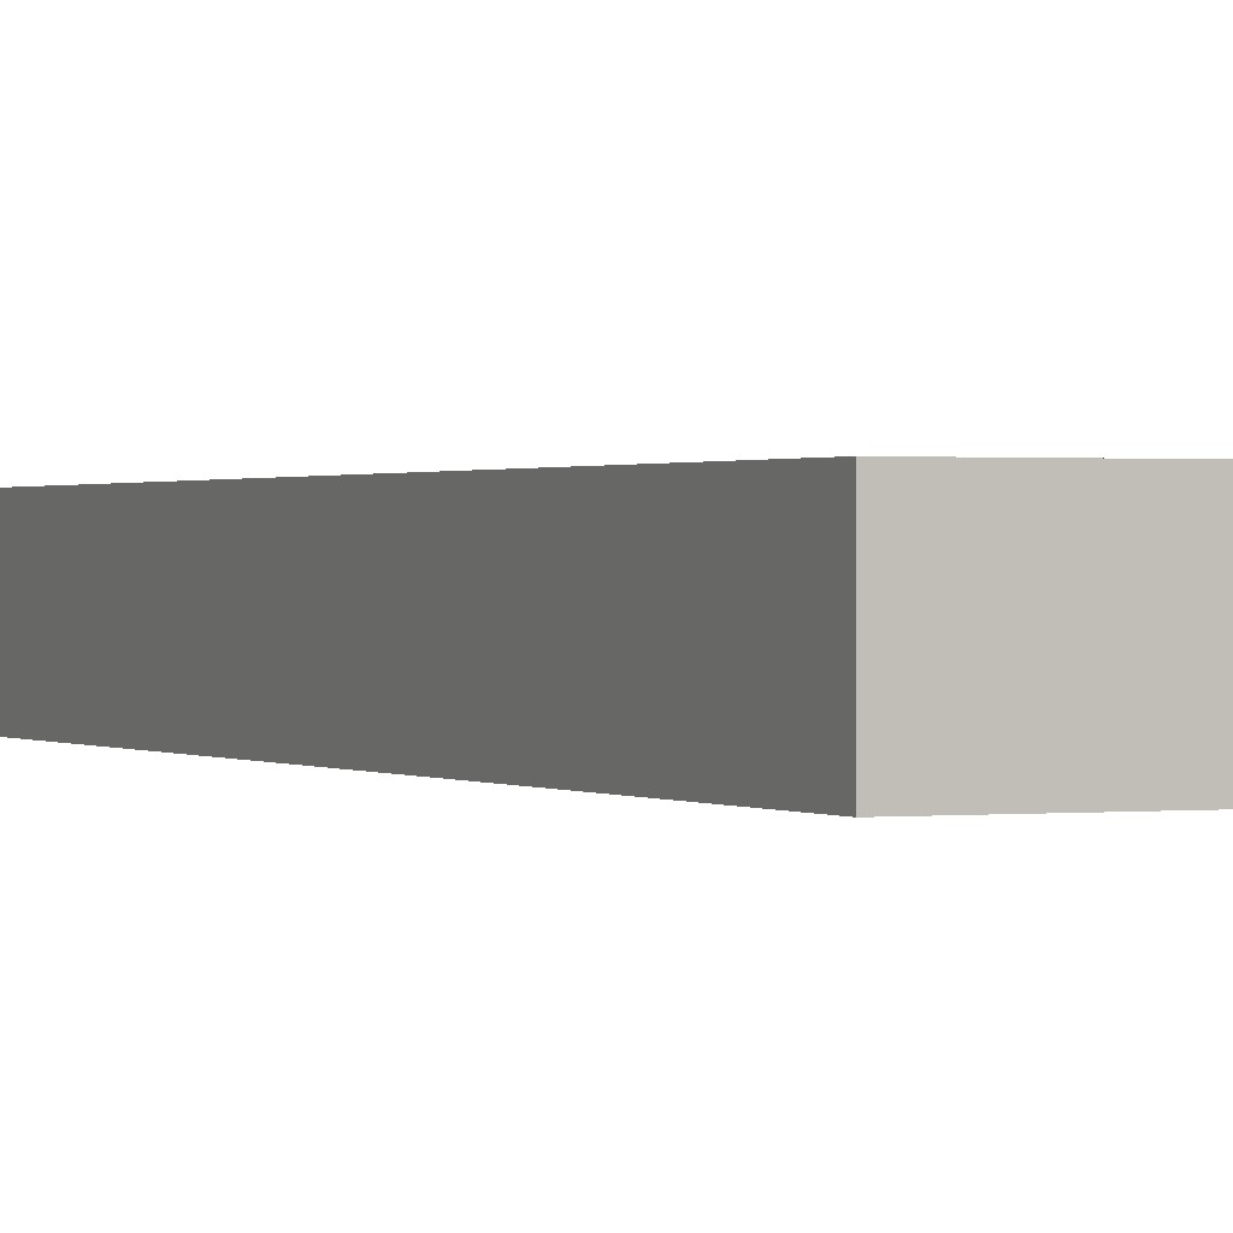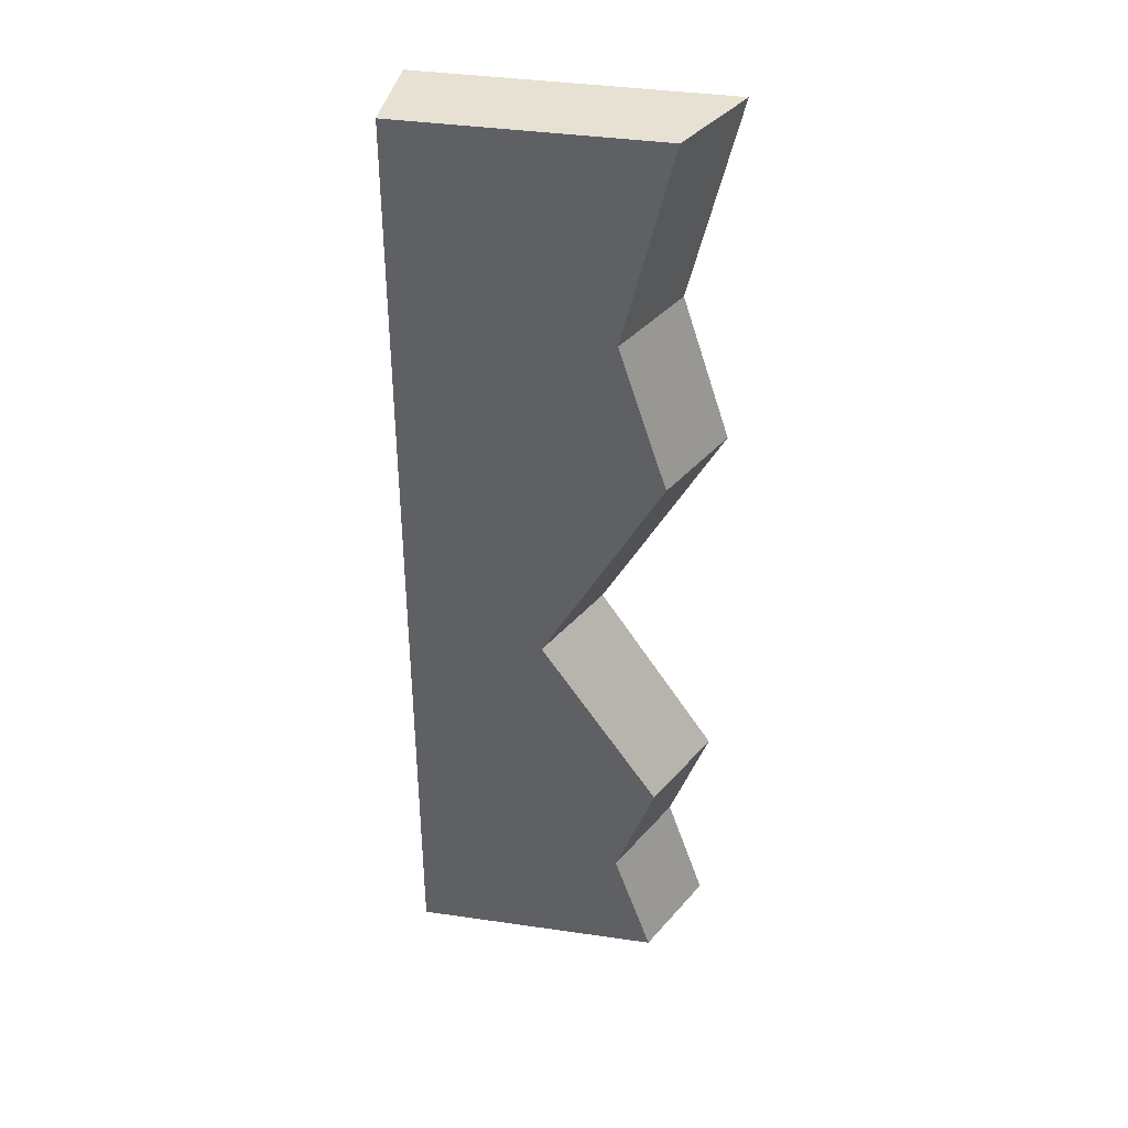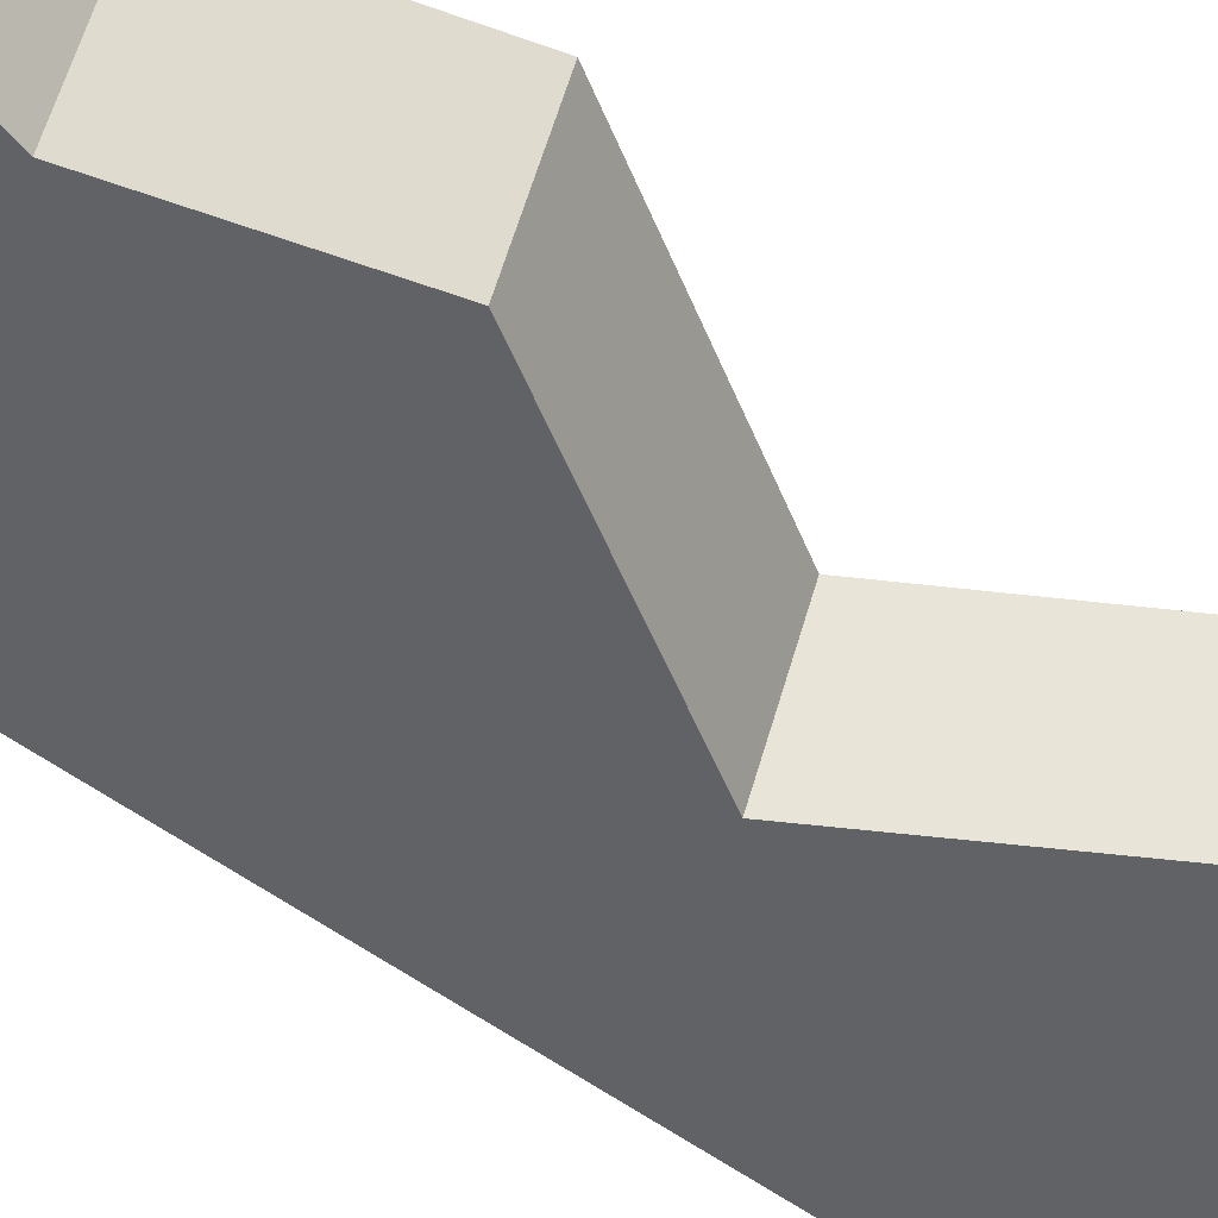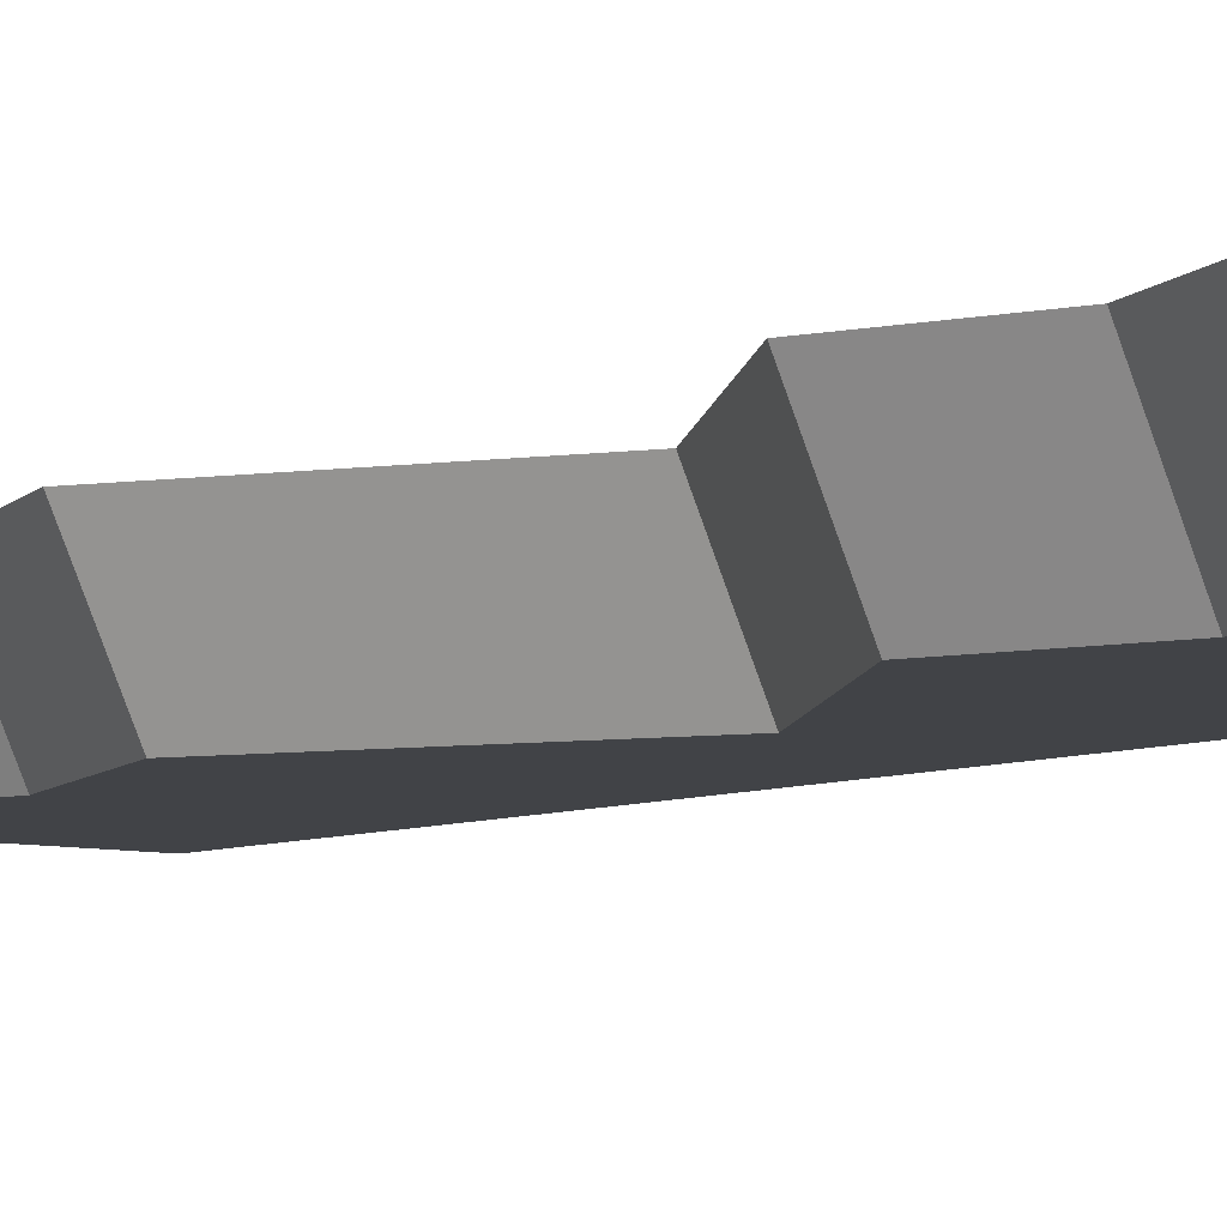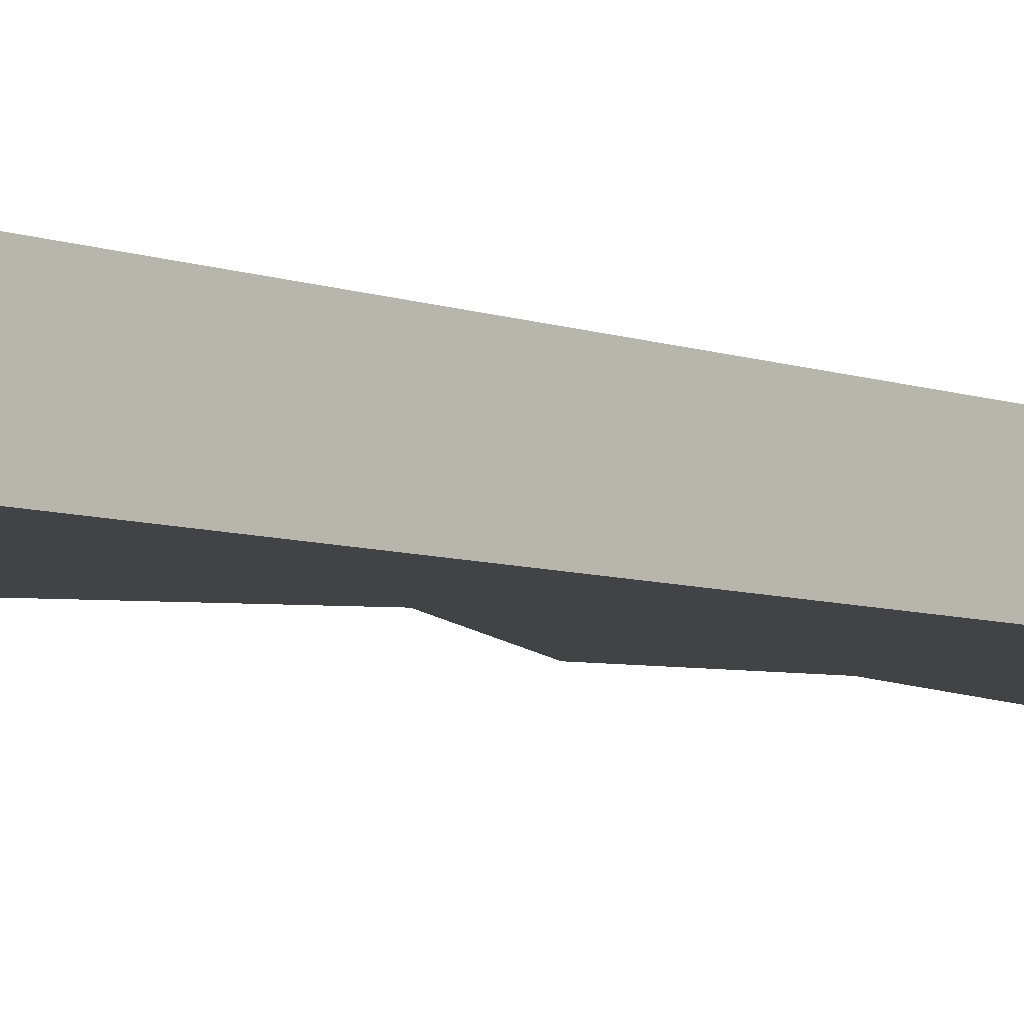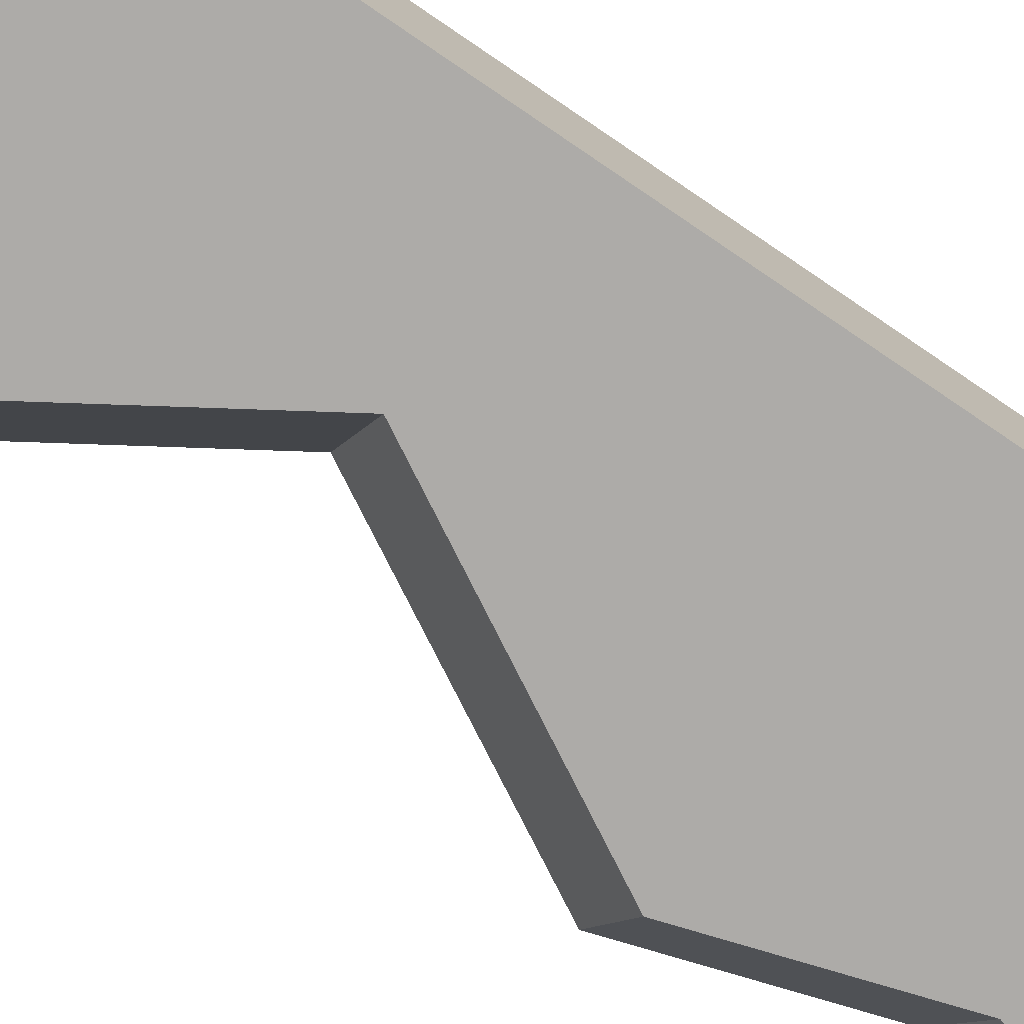
<metadata>
{"format":"obj","ext":"obj","renderer":"f3d","projection":"perspective","resolution":1024,"background":"white","views":[{"elev":0.6,"azim":-24.1,"up":"+Y"},{"elev":38.7,"azim":10.3,"up":"+Z"},{"elev":-50.5,"azim":50.3,"up":"+Y"},{"elev":-7.0,"azim":141.2,"up":"+Y"},{"elev":-7.2,"azim":-135.5,"up":"+Y"},{"elev":-76.5,"azim":-124.3,"up":"+Y"}]}
</metadata>
<code>
o Mesh1_Grey_Cliff_Top_Model
v 0.42 0.29 3
v -0.5 0 3
v 0.28 0 3
v -0.5 0.29 3
v 0.2153 0.29 3
v 0.2738 0.29 2.387
v 0.1338 0 2.387
v -0.08266 0 1.275
v -0.5 0 0
v 0.161 0 0.3719
v 0.28 0 0
v -0.5 0.29 -0
v 0.42 0.29 -0
v 0.2109 0.29 -0
v 0.09074 0.29 0.3758
v -0.1742 0.29 1.269
v 0.06735 0.29 2.38
v 0.2042 0.29 1.946
v 0.42 0.29 1.924
v 0.05734 0.29 1.275
v 0.28 0 1.924
v 0.28 0 0.701
v 0.42 0.29 0.701
v 0.301 0.29 0.3719
v 0.1996 0.29 0.677
f 12 15 14
f 15 12 16
f 4 16 12
f 4 17 16
f 17 4 5
f 16 25 15
f 16 17 18
f 1 2 3
f 2 1 4
f 4 1 5
f 5 1 6
f 3 6 1
f 6 3 7
f 2 7 3
f 7 2 8
f 9 8 2
f 9 10 8
f 10 9 11
f 12 11 9
f 11 12 13
f 13 12 14
f 17 5 18
f 6 18 5
f 19 18 6
f 18 19 20
f 19 8 20
f 8 19 21
f 6 21 19
f 21 6 7
f 8 21 7
f 22 20 8
f 20 22 23
f 10 23 22
f 23 10 24
f 11 24 10
f 24 11 13
f 14 24 13
f 25 24 14
f 20 24 25
f 24 20 23
f 20 25 16
f 15 25 14
f 18 20 16
f 8 10 22
f 12 2 4
f 2 12 9

</code>
